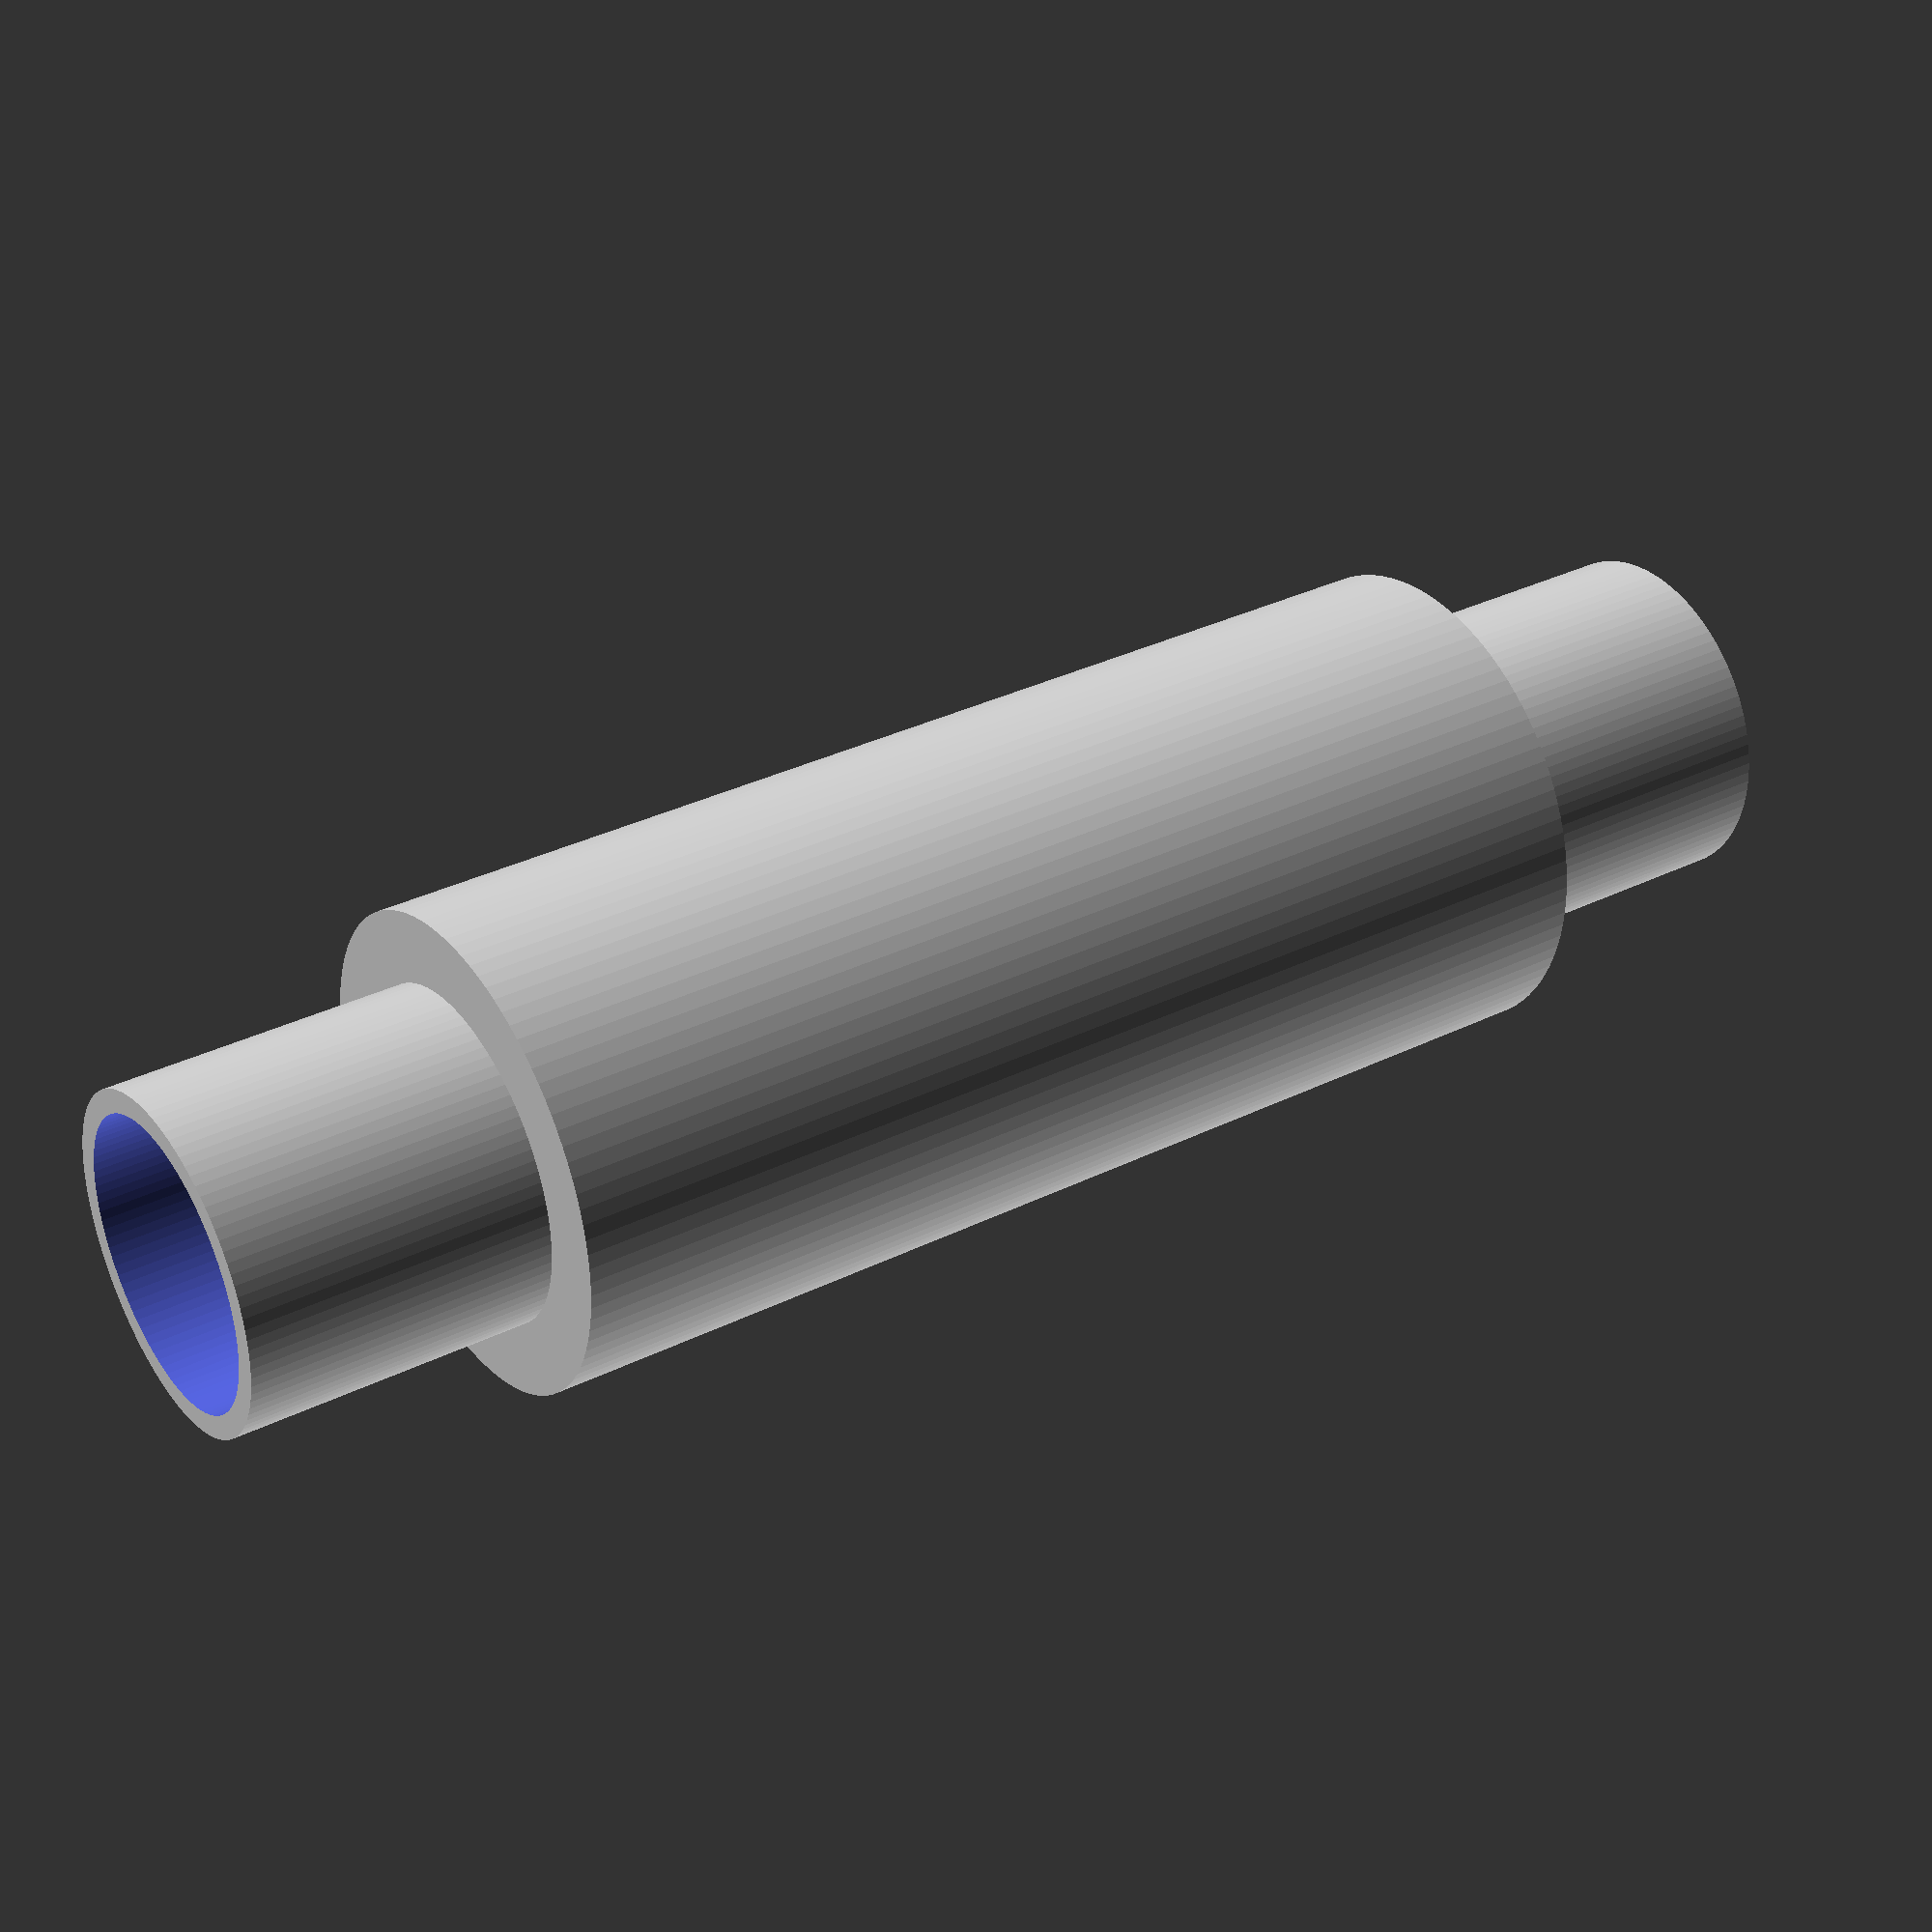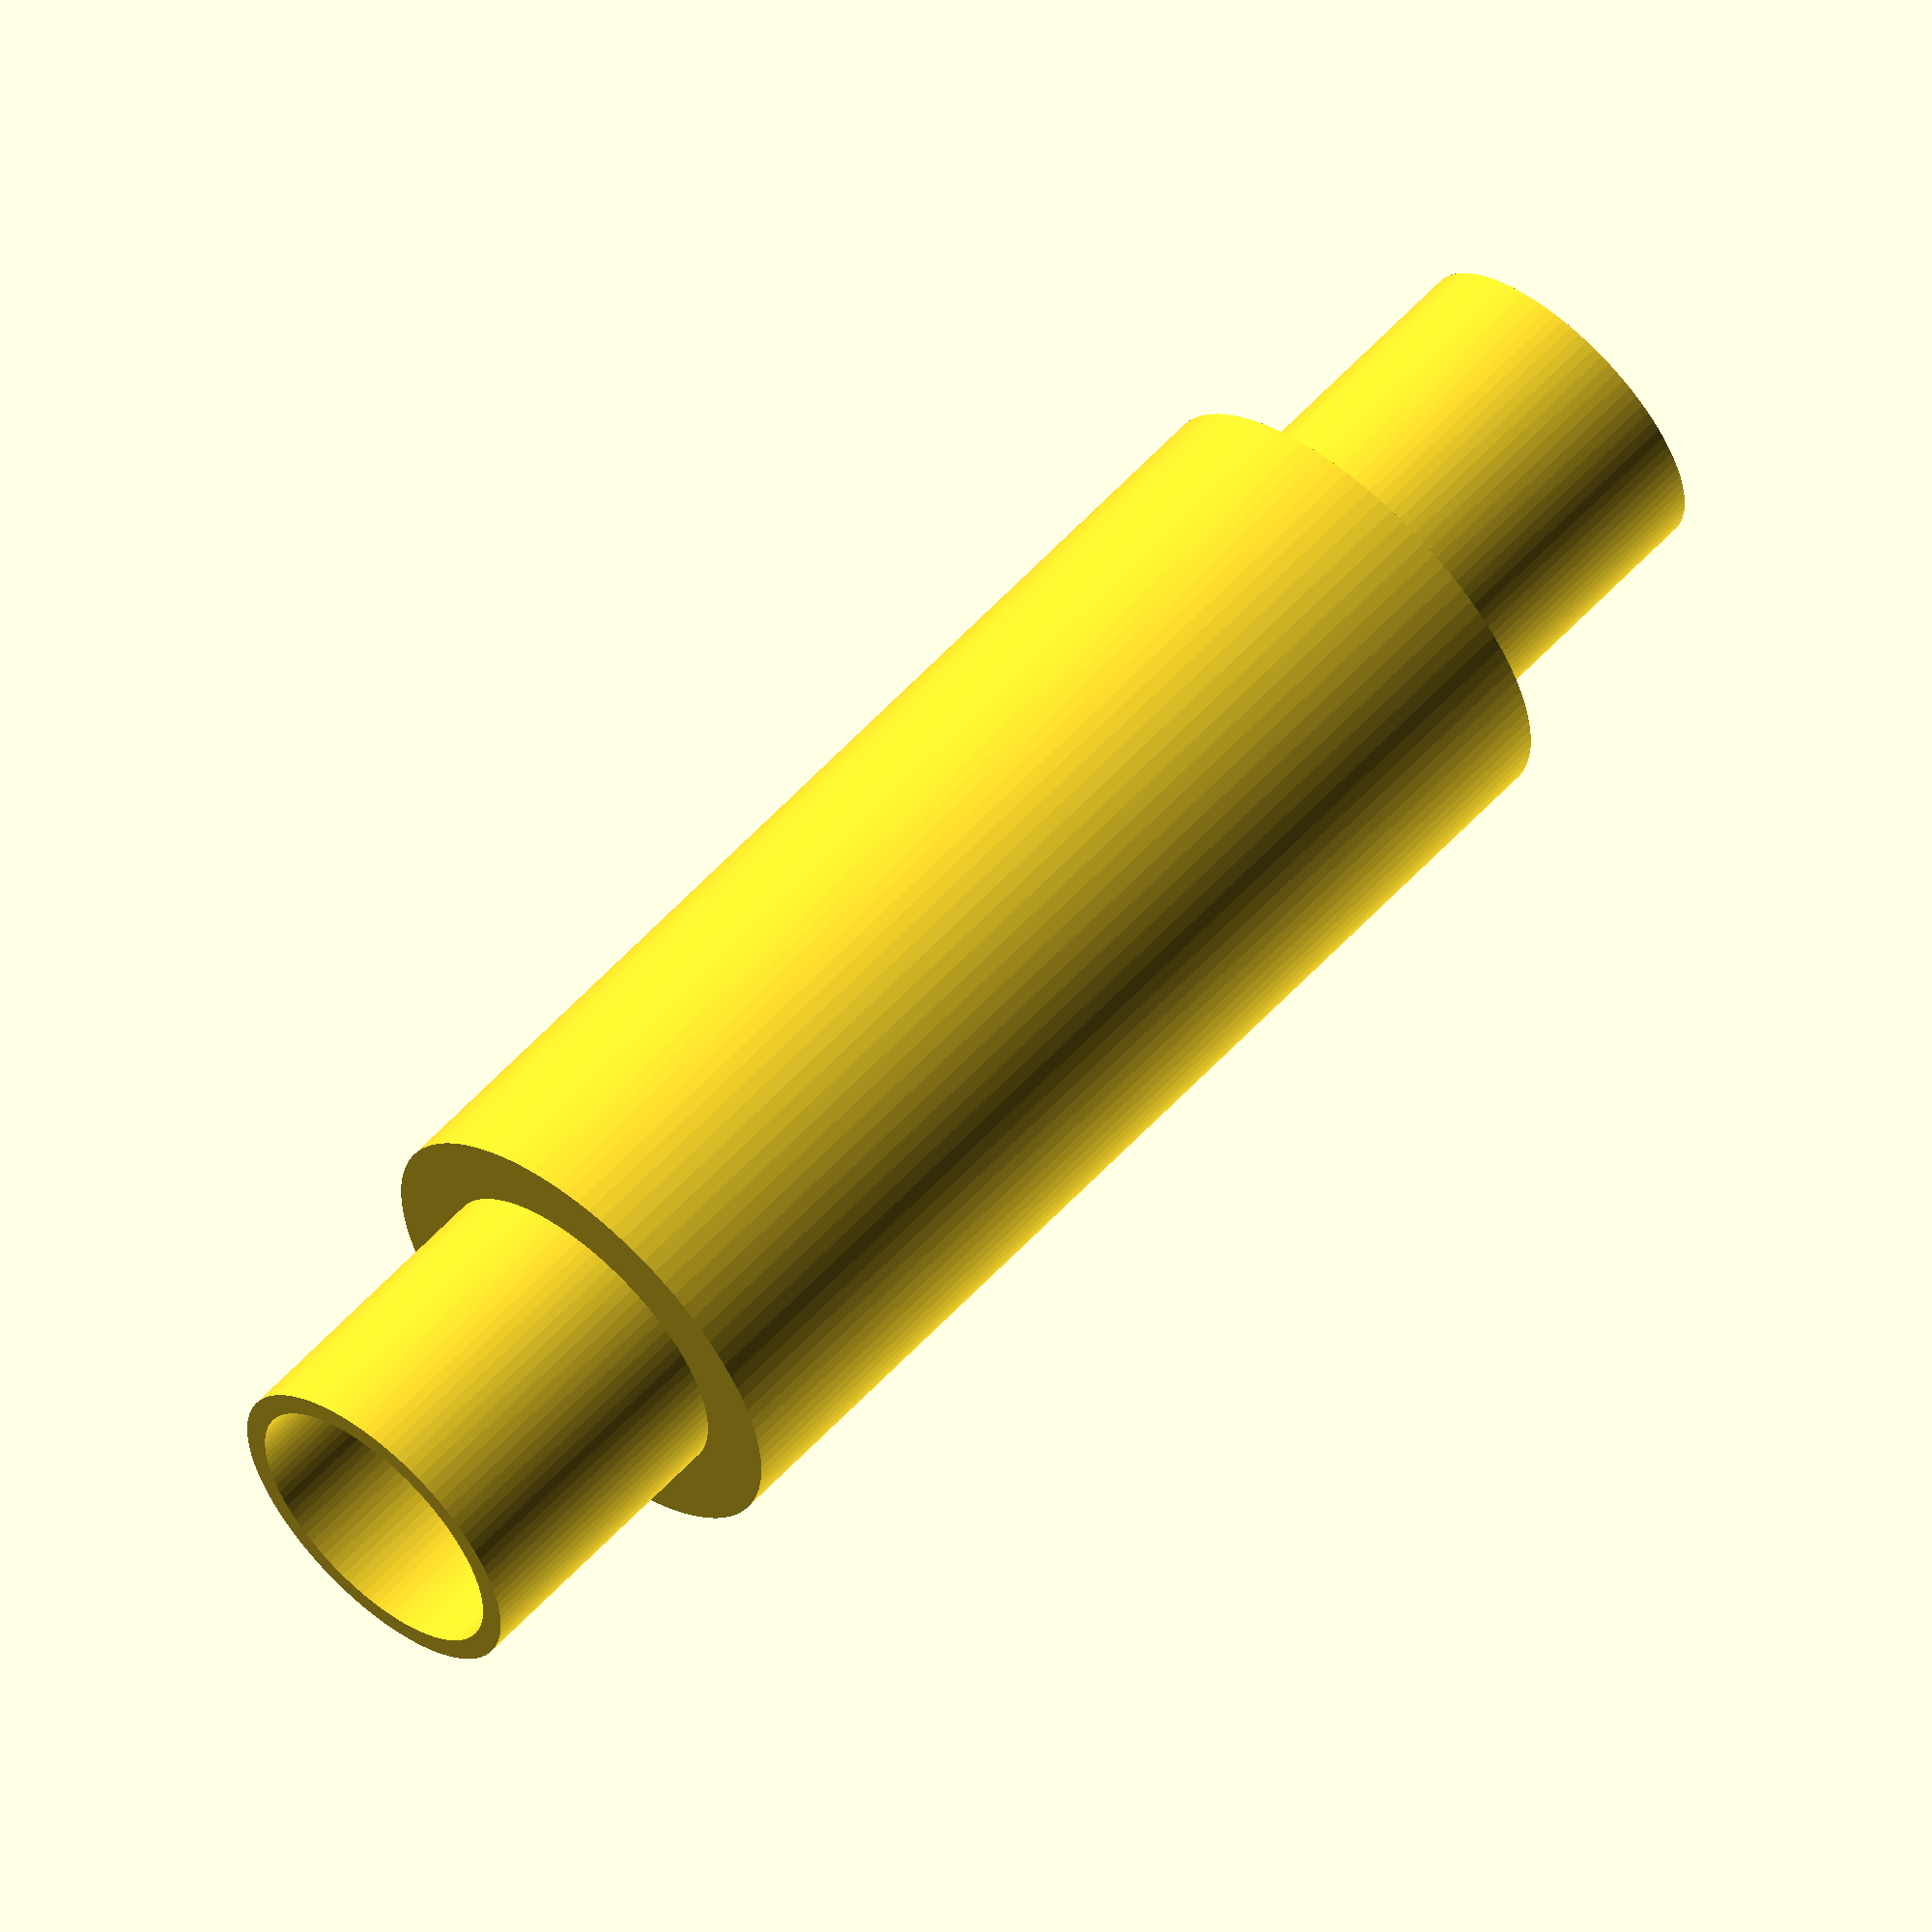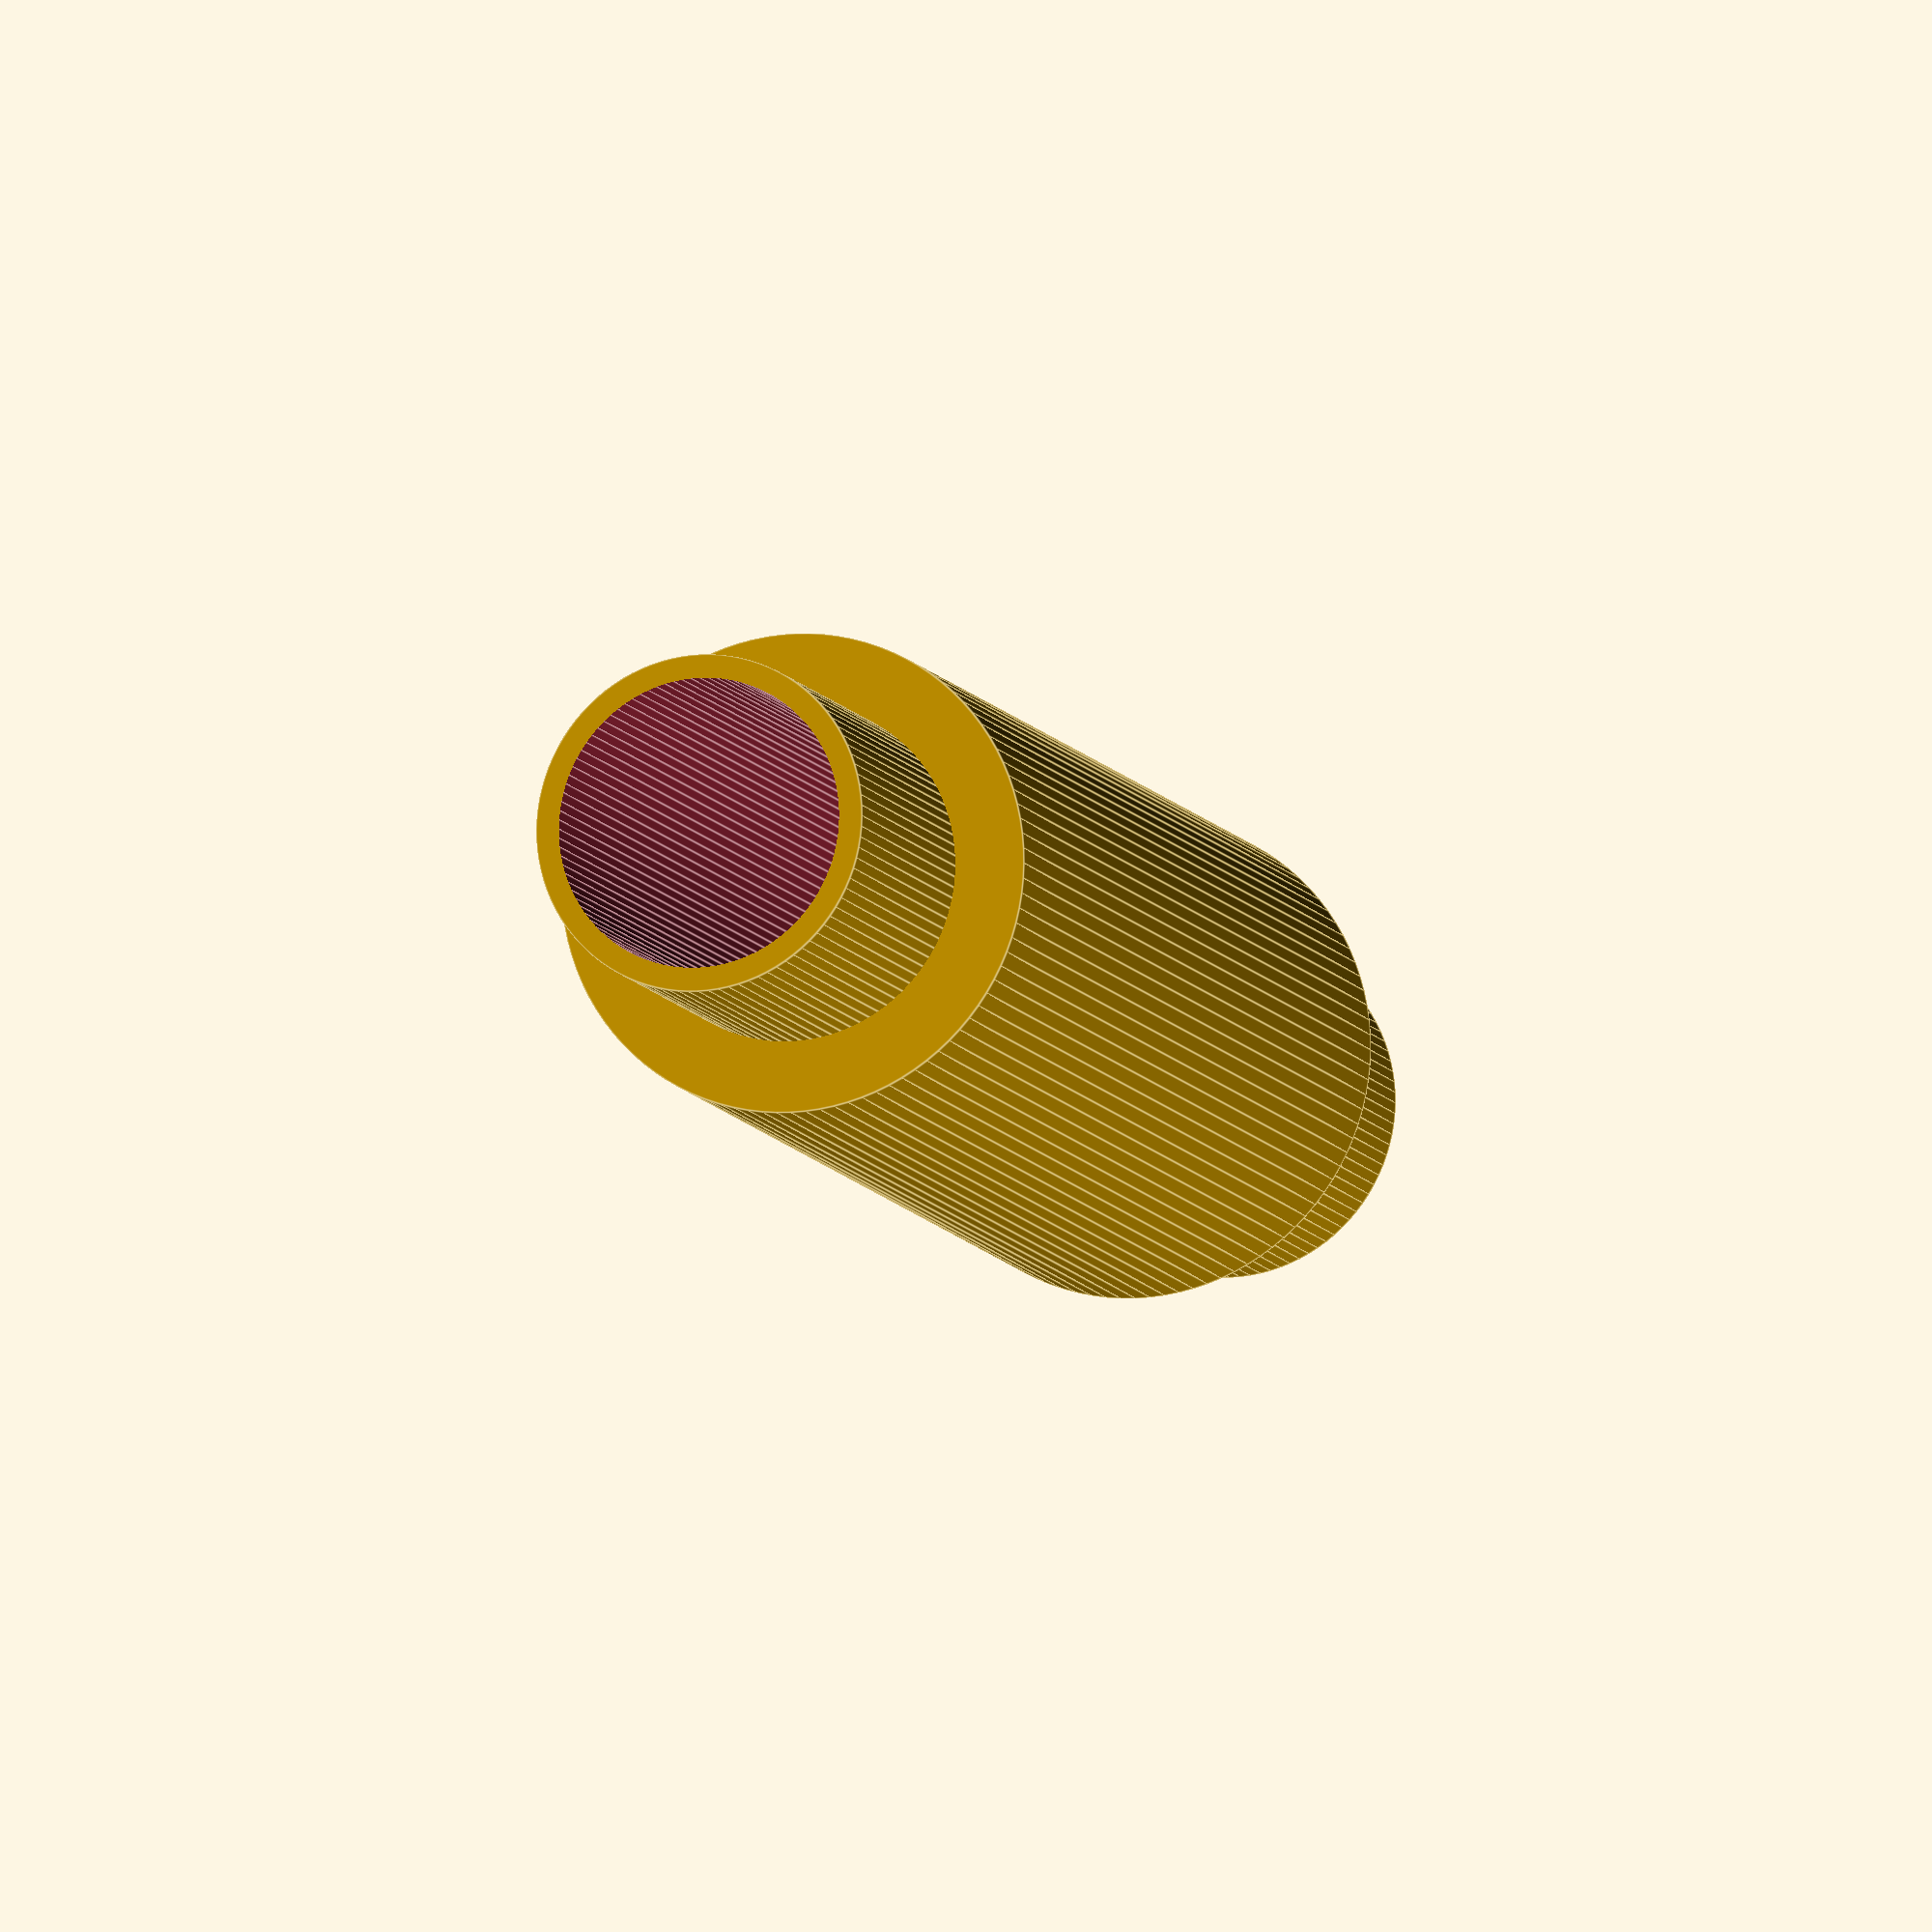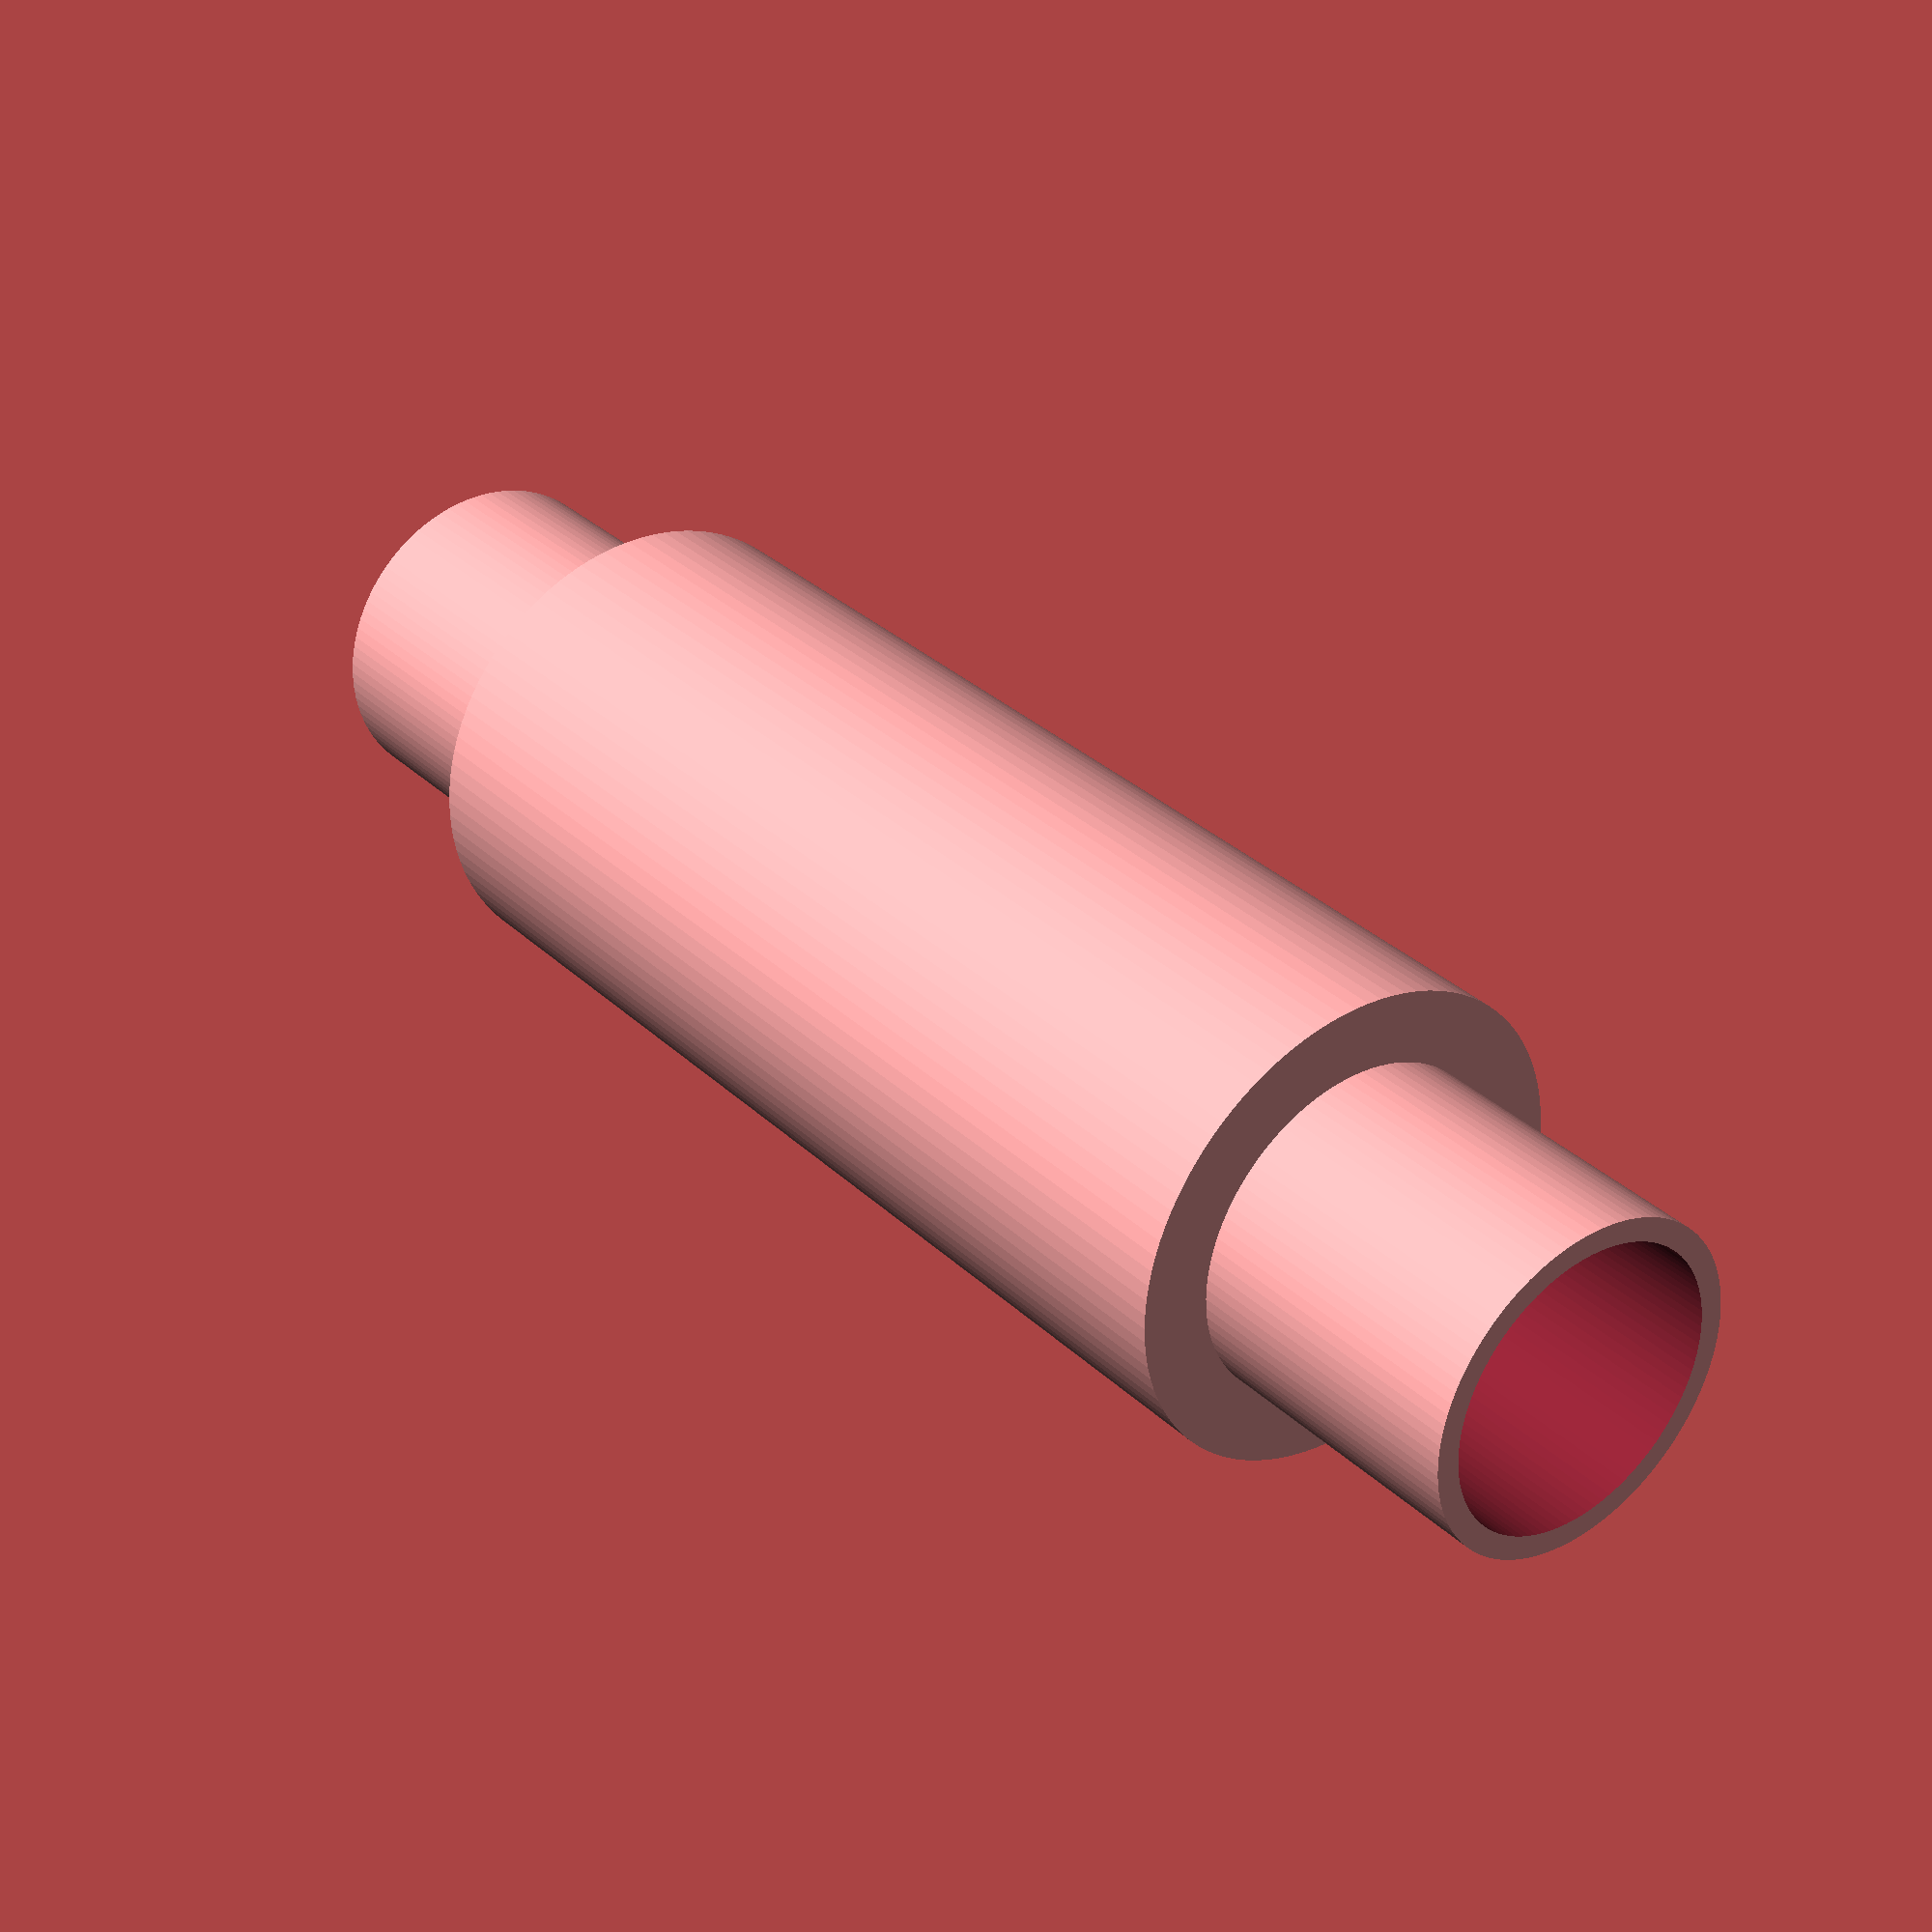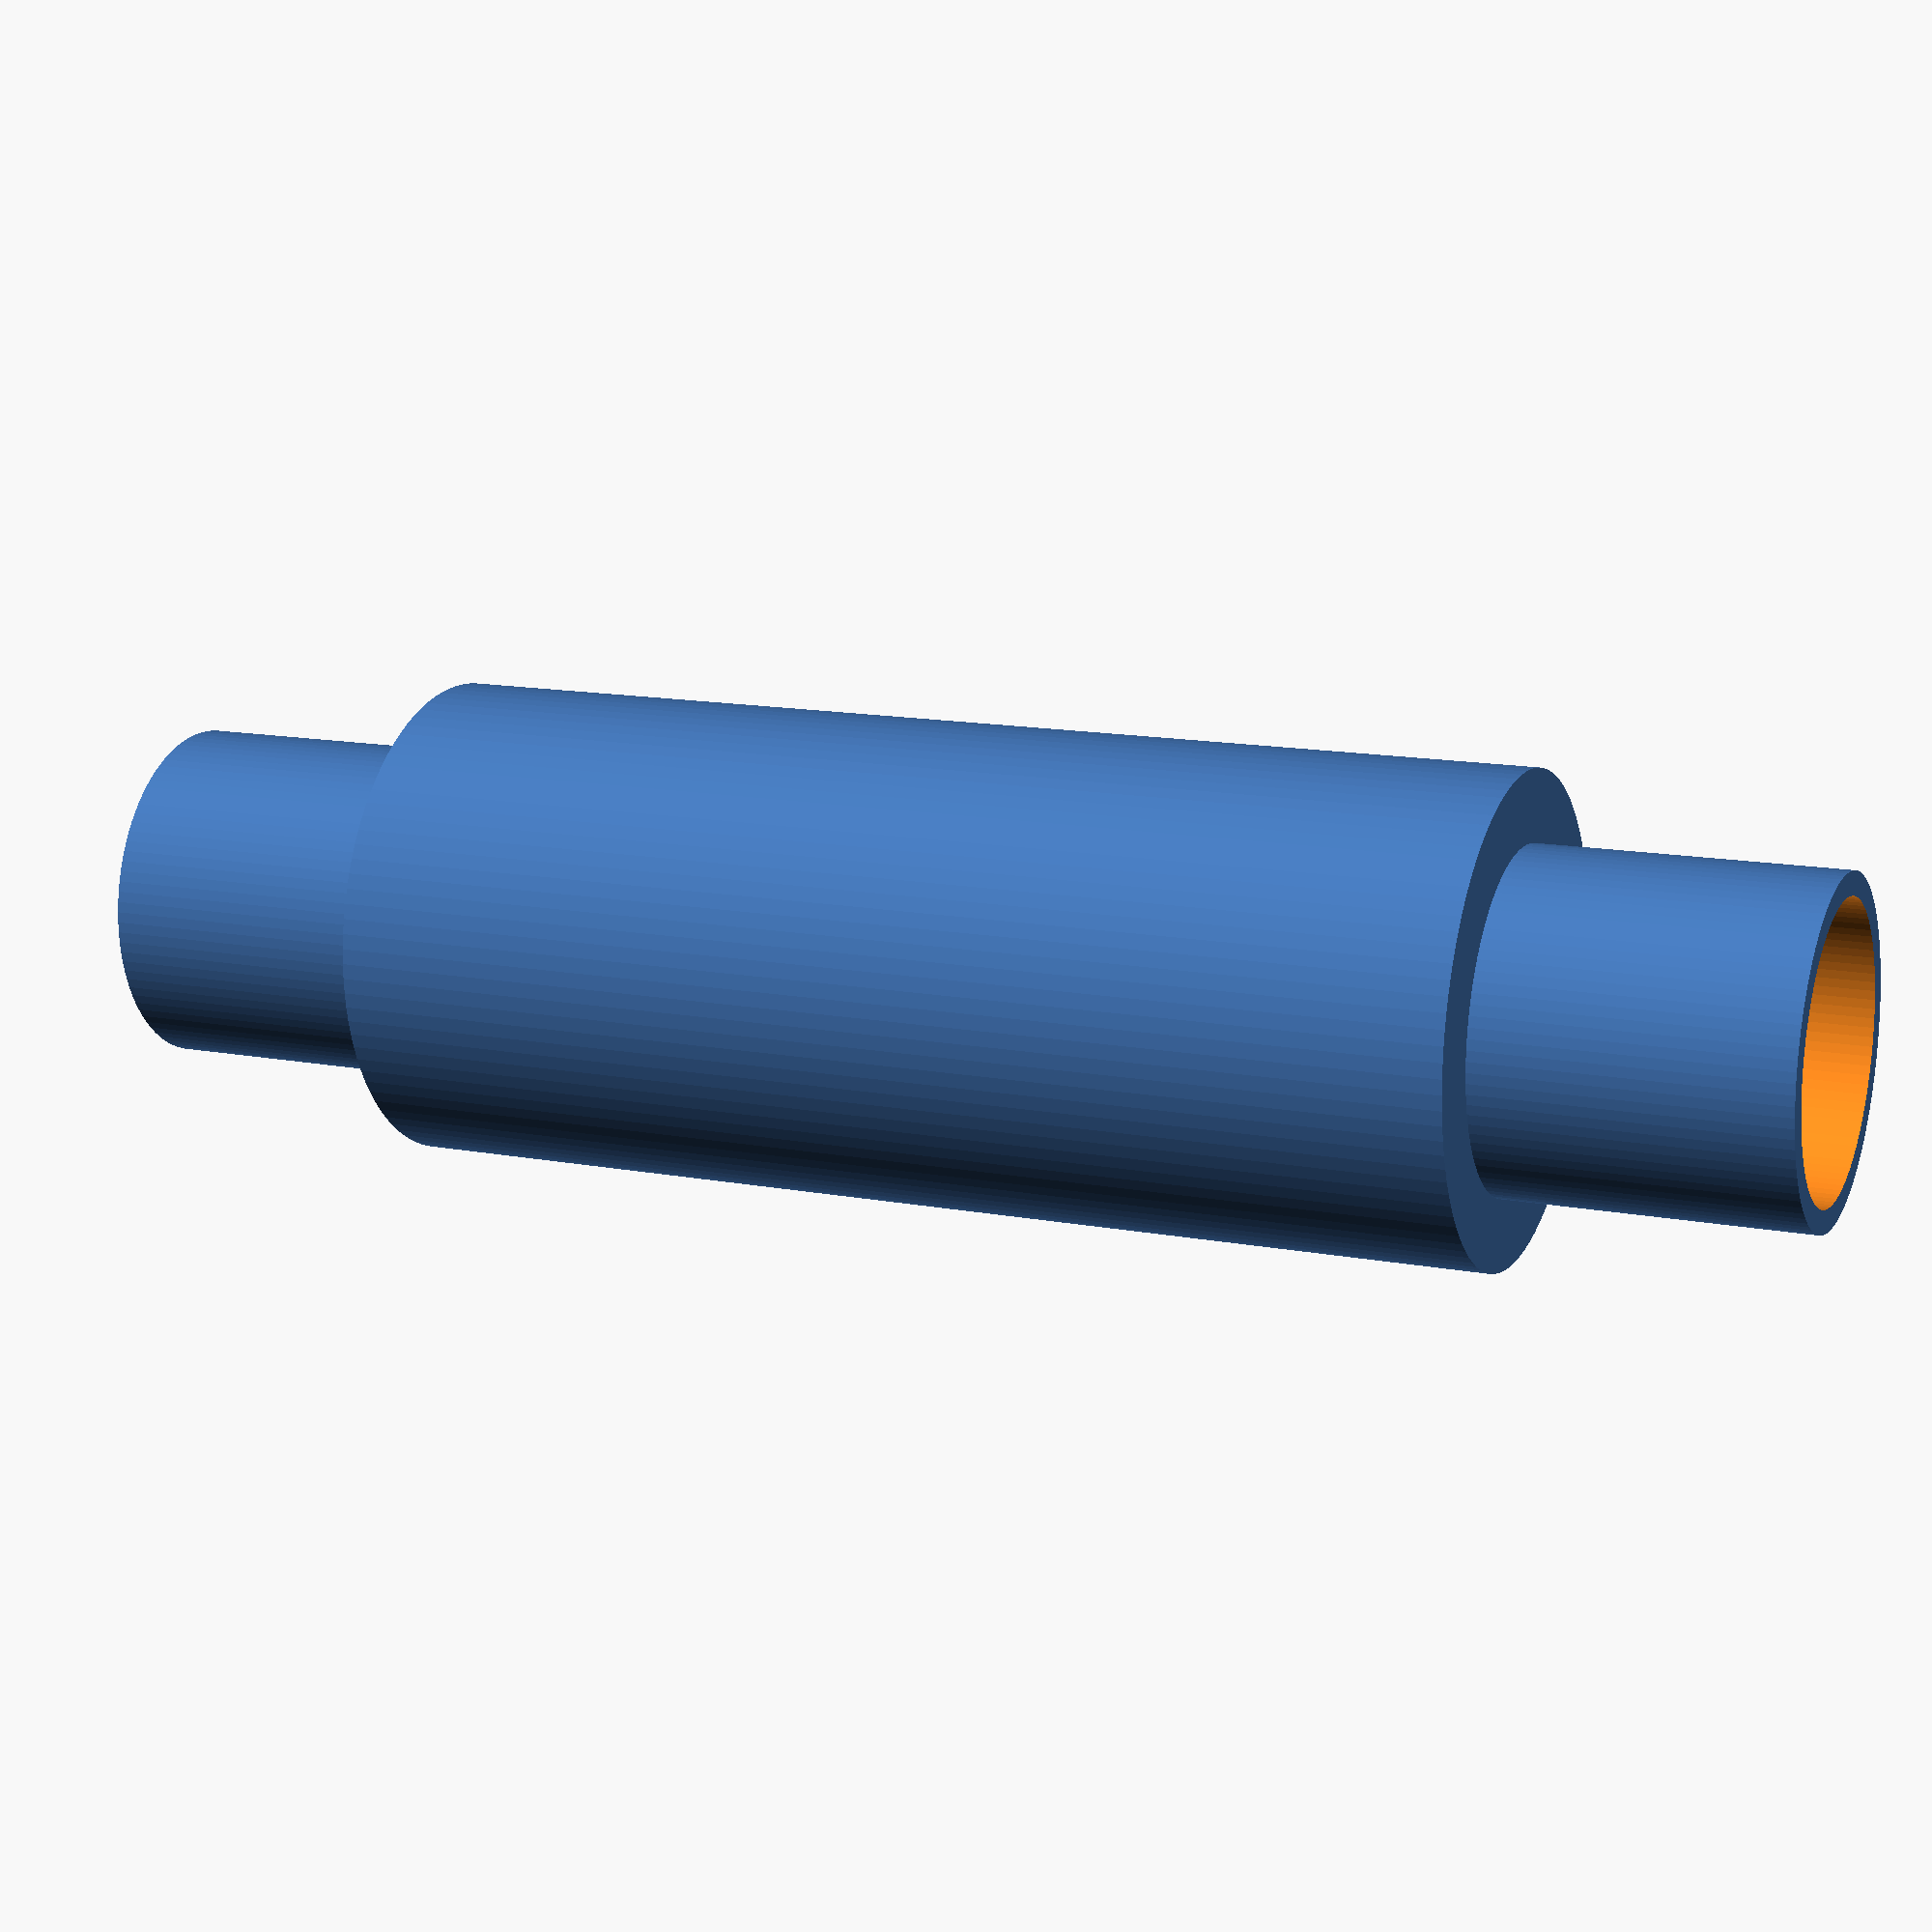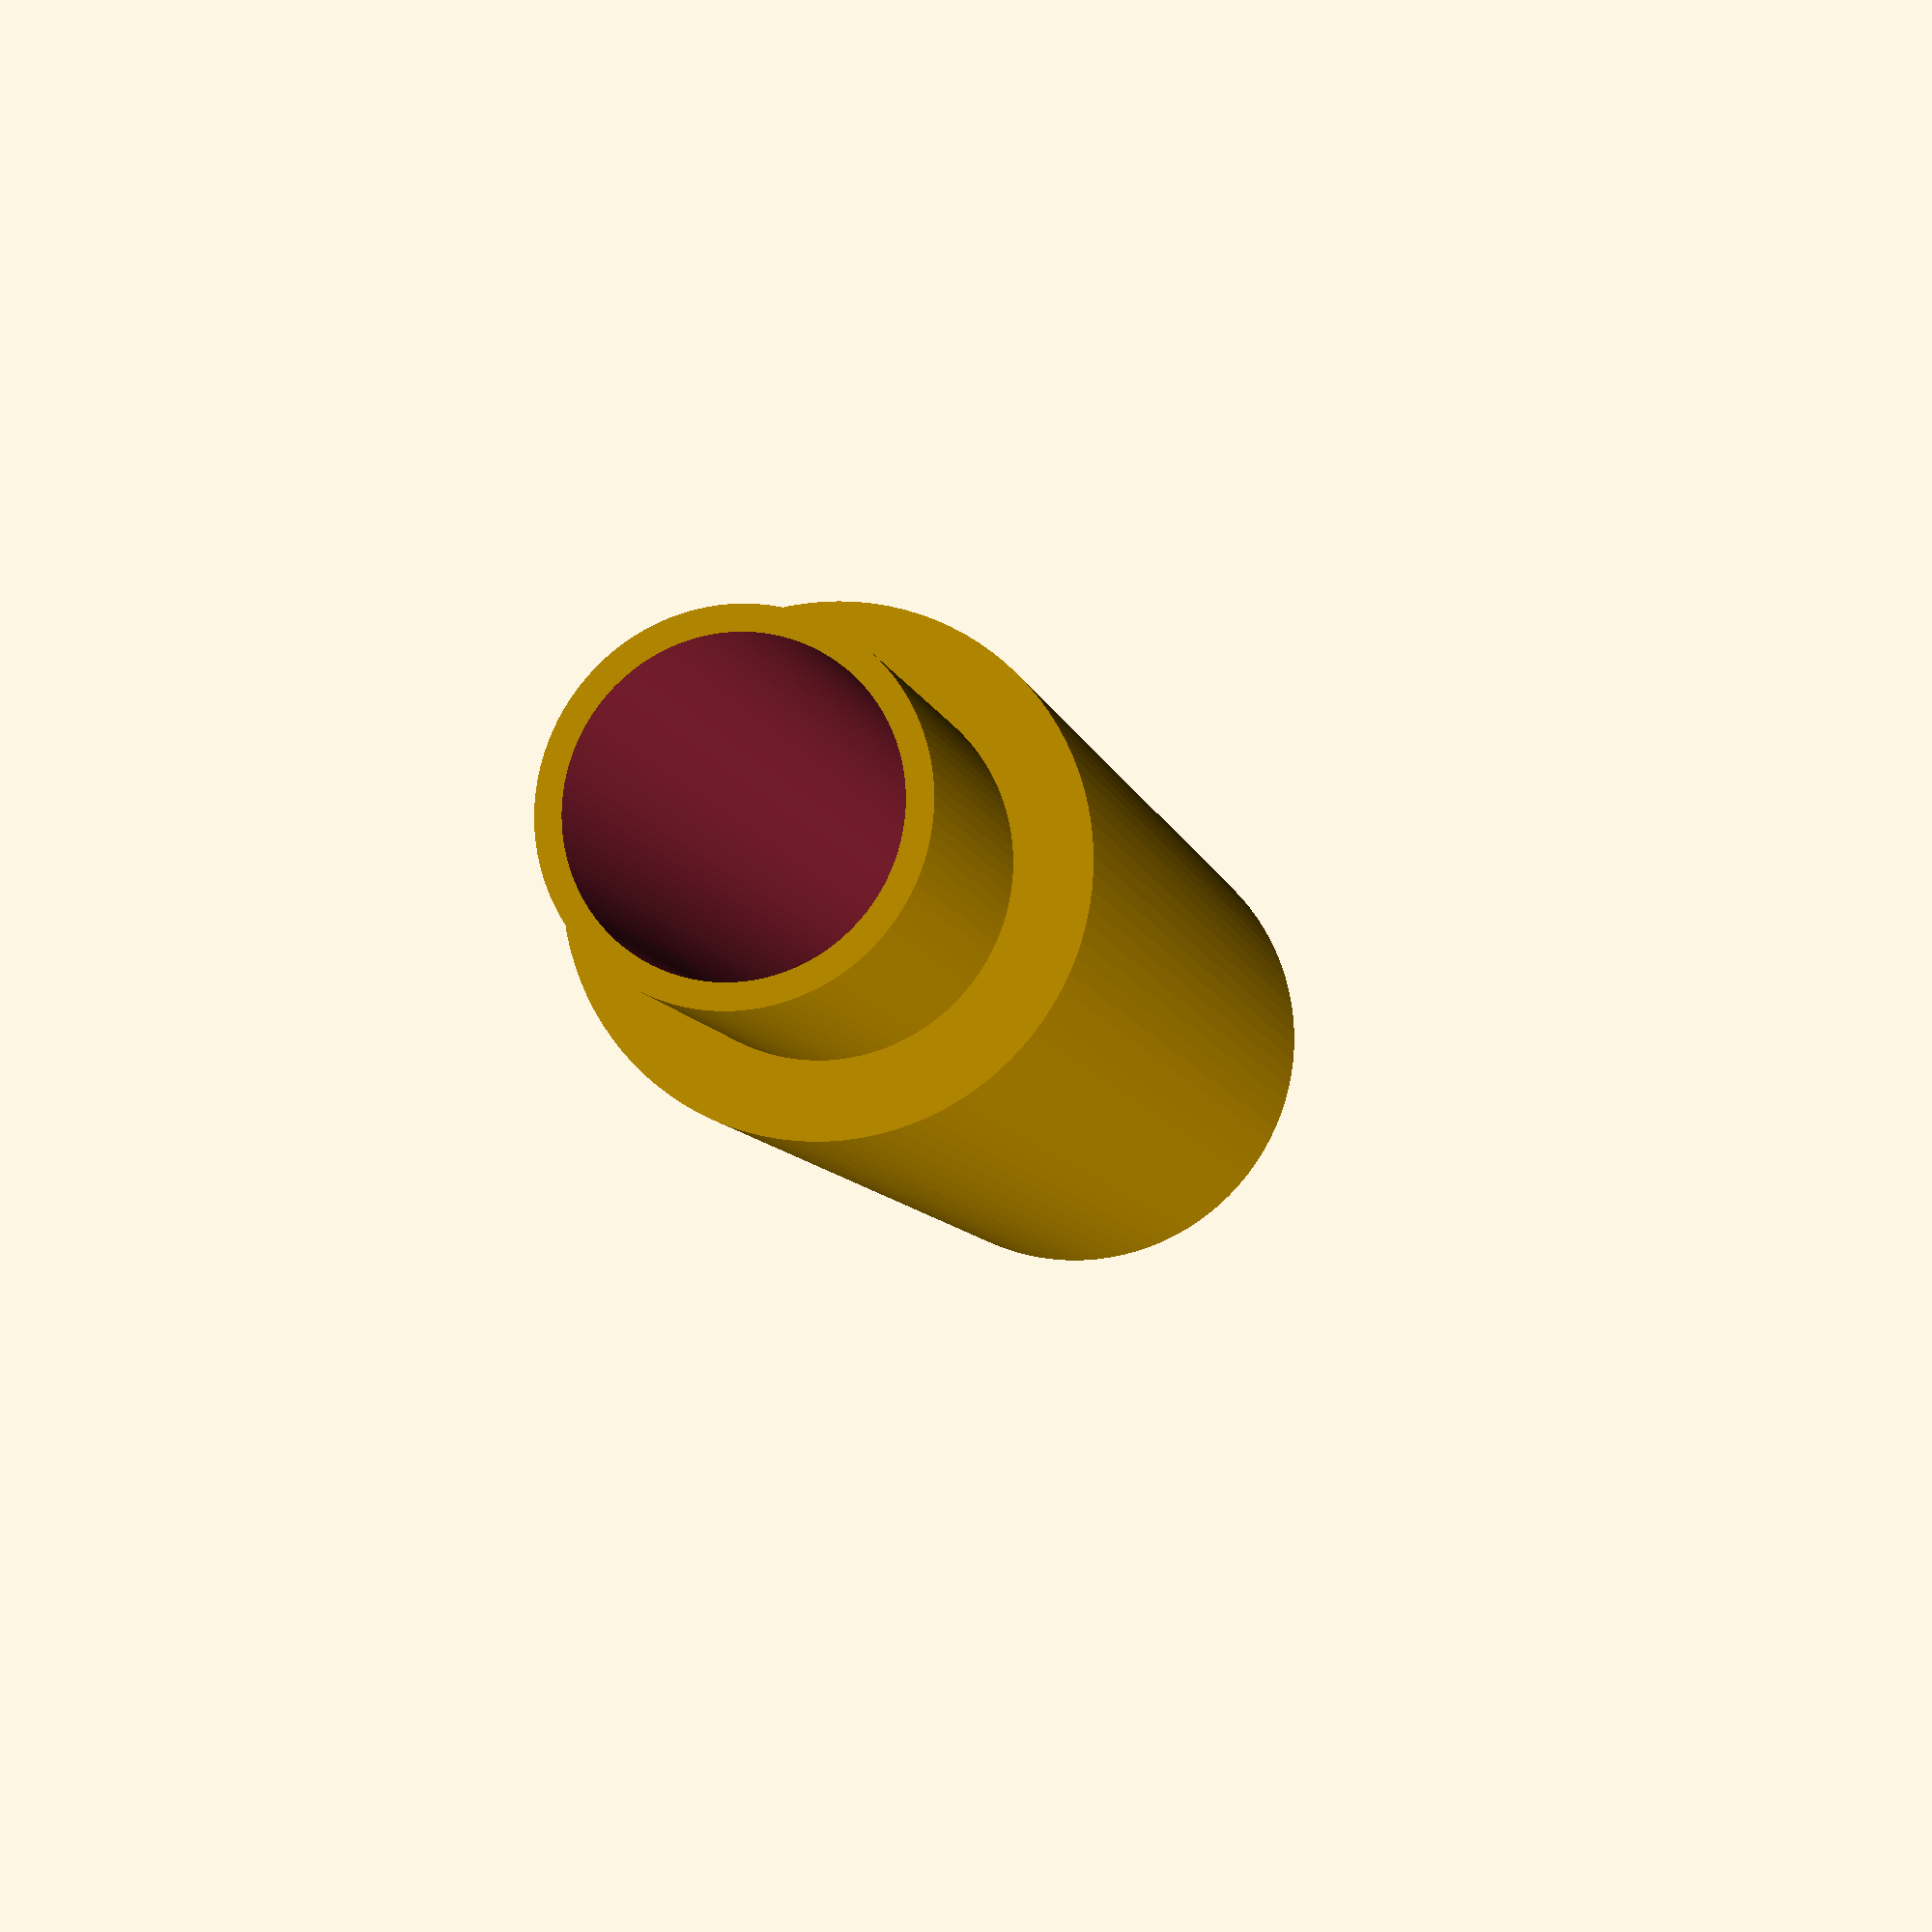
<openscad>

$fn = 100;

ri = 6.66/2; // Radius innen
ral = 7.74/2; // Radius außen Lagerseiten
ra = 11/2; // Radiu außen

hl = 7; // Höhe Lager
h = 40; // Geamthöhe

difference(){
	union(){
		cylinder(r=ral, h=h);
		translate([0,0,hl]) cylinder(r=ra, h=h-2*hl);
	}
	translate([0,0,-1]) cylinder(r=ri, h=h+2);
}
</openscad>
<views>
elev=326.1 azim=25.7 roll=236.2 proj=p view=solid
elev=301.1 azim=52.7 roll=42.1 proj=o view=solid
elev=189.8 azim=7.9 roll=162.4 proj=o view=edges
elev=147.7 azim=128.6 roll=217.8 proj=p view=wireframe
elev=166.4 azim=148.0 roll=247.0 proj=p view=wireframe
elev=8.8 azim=58.4 roll=192.6 proj=p view=solid
</views>
